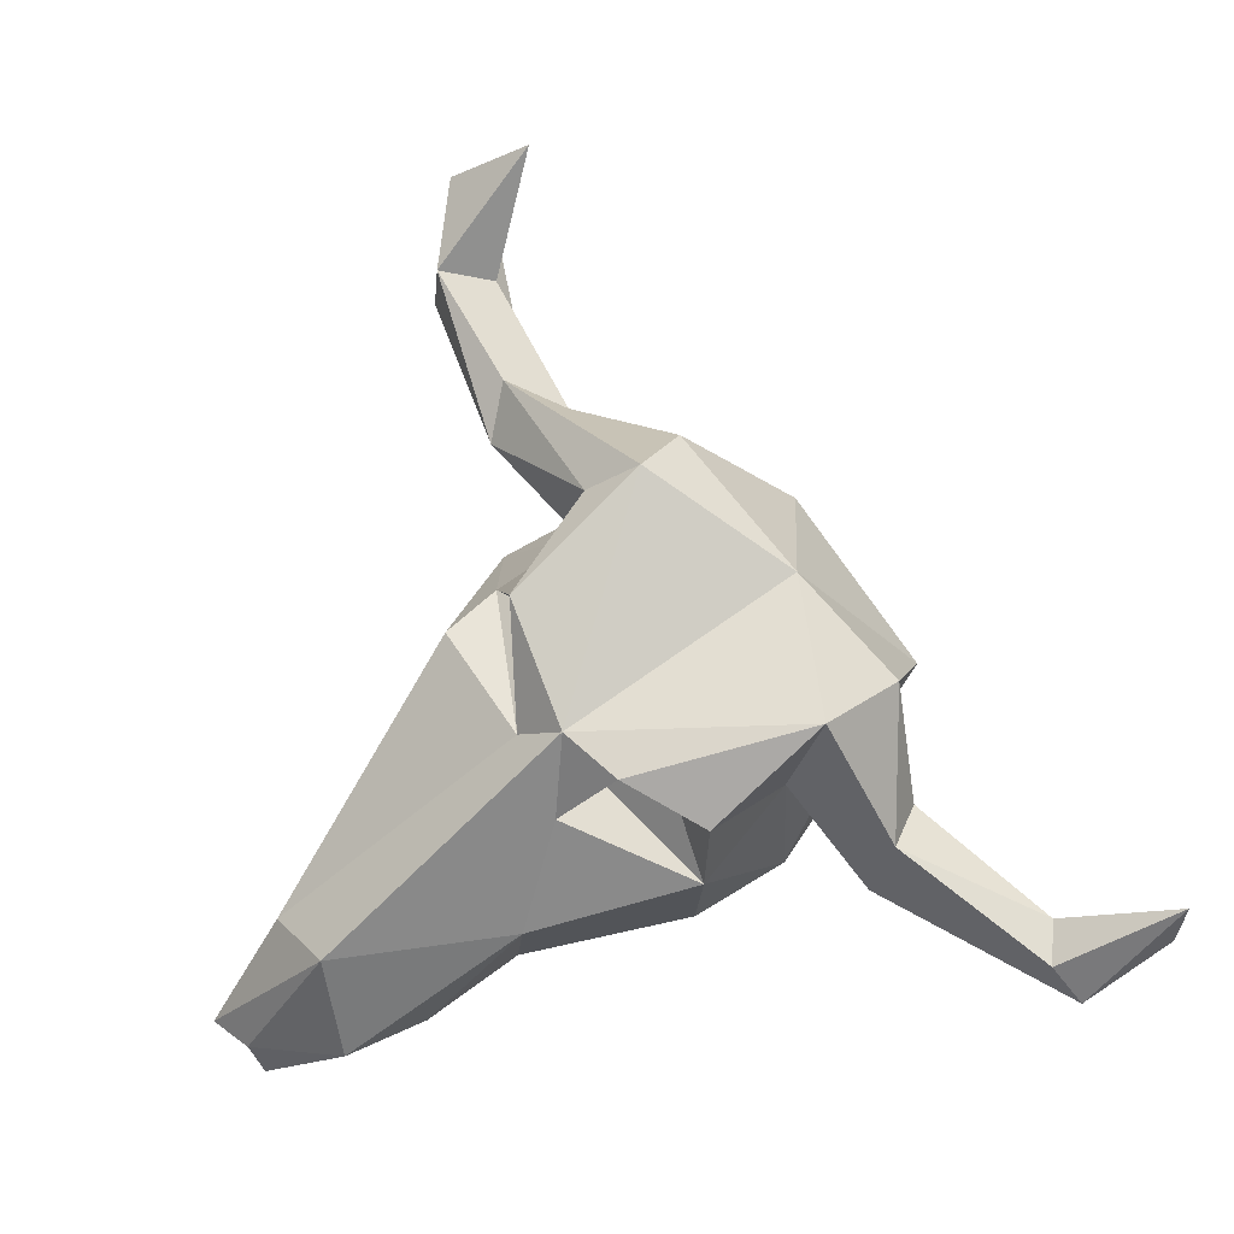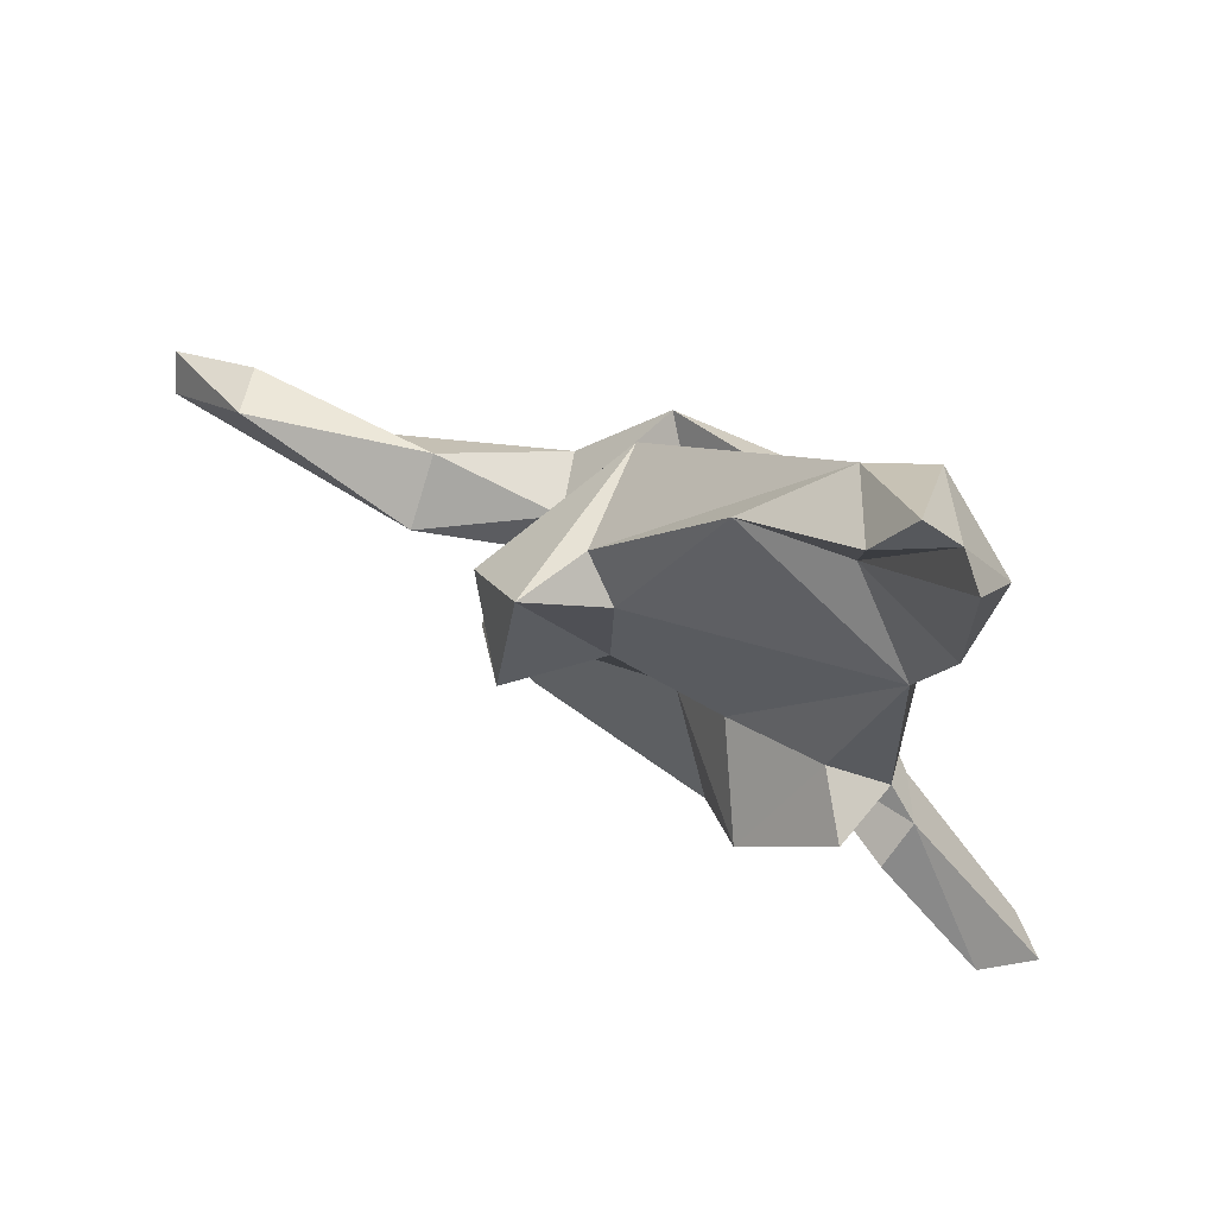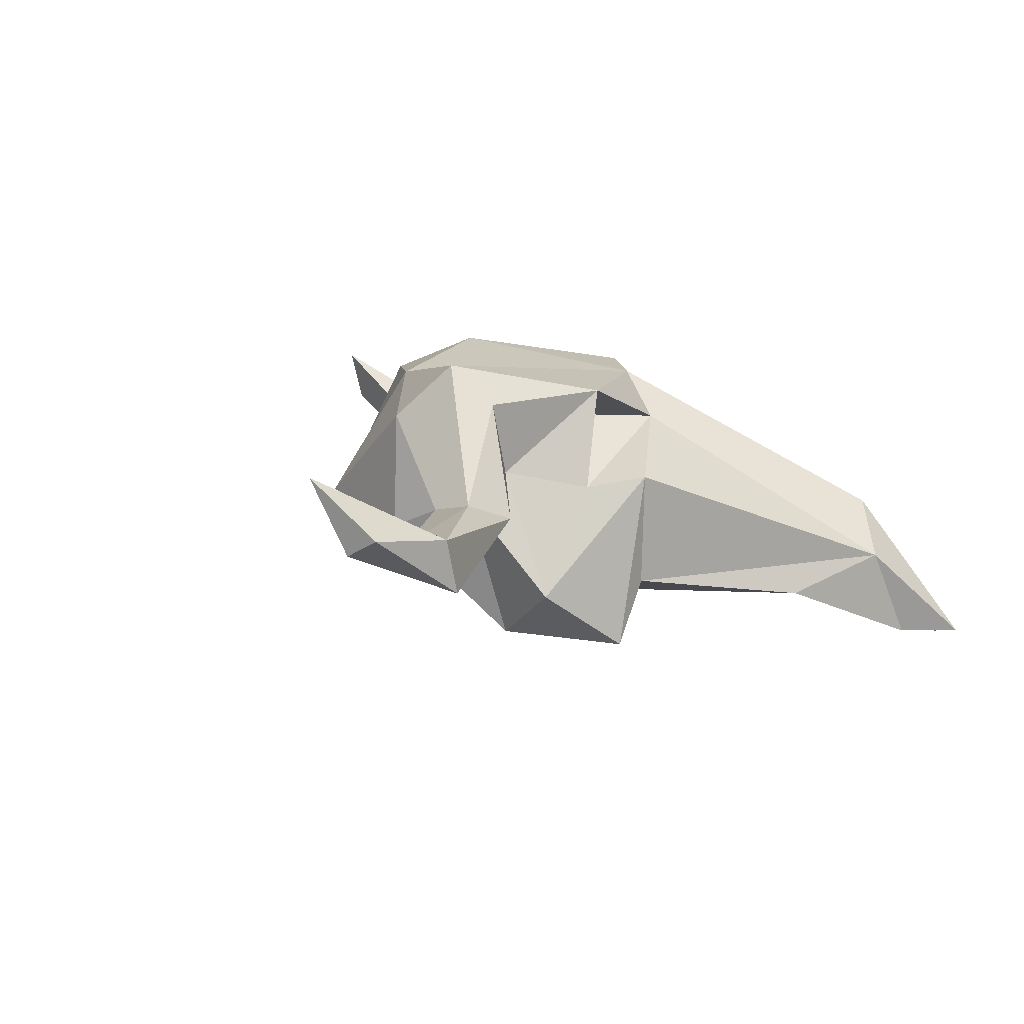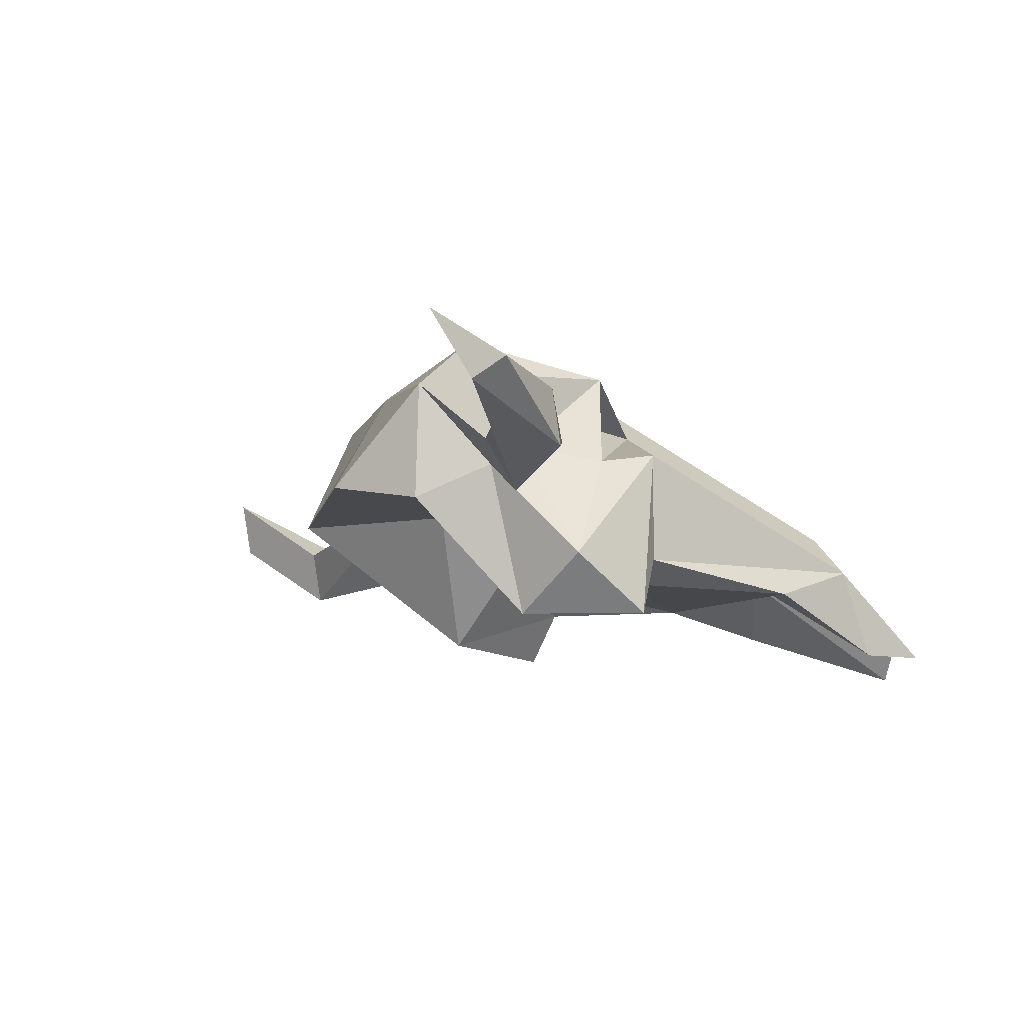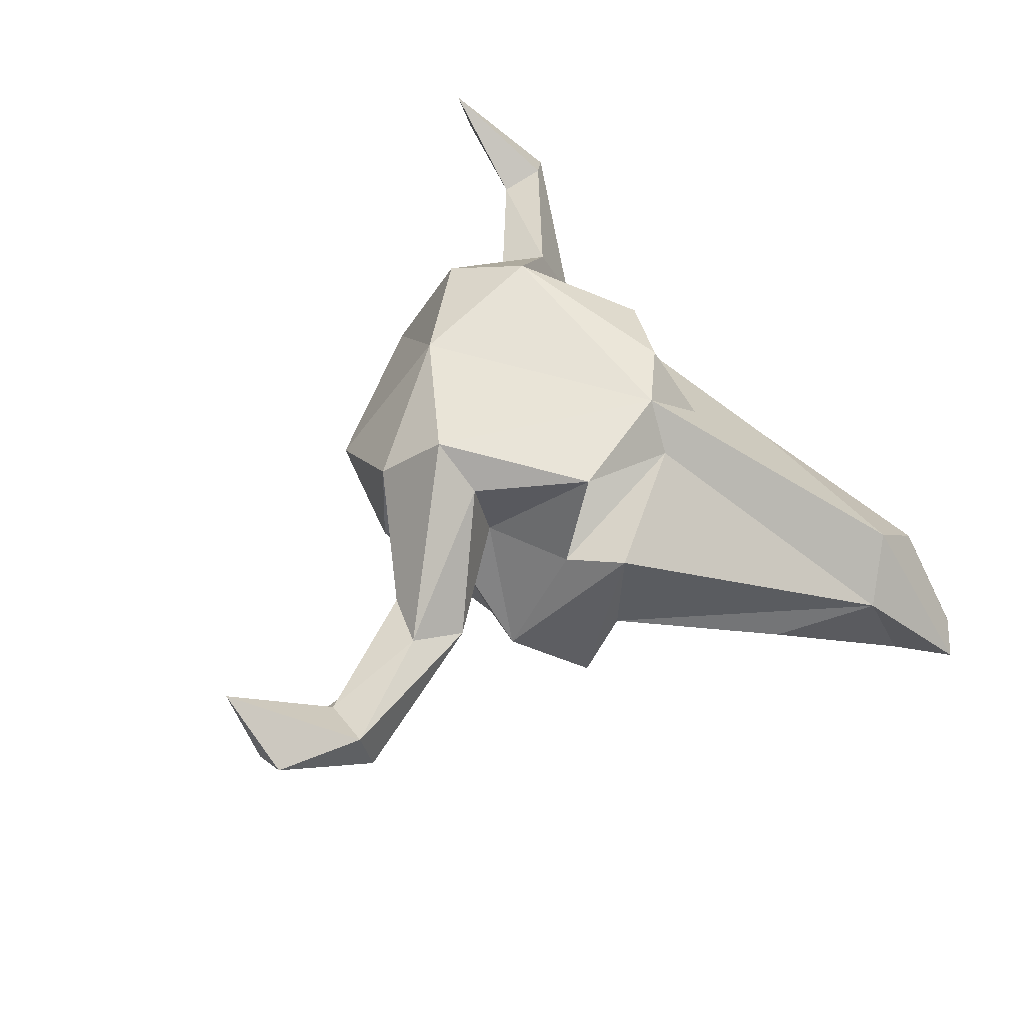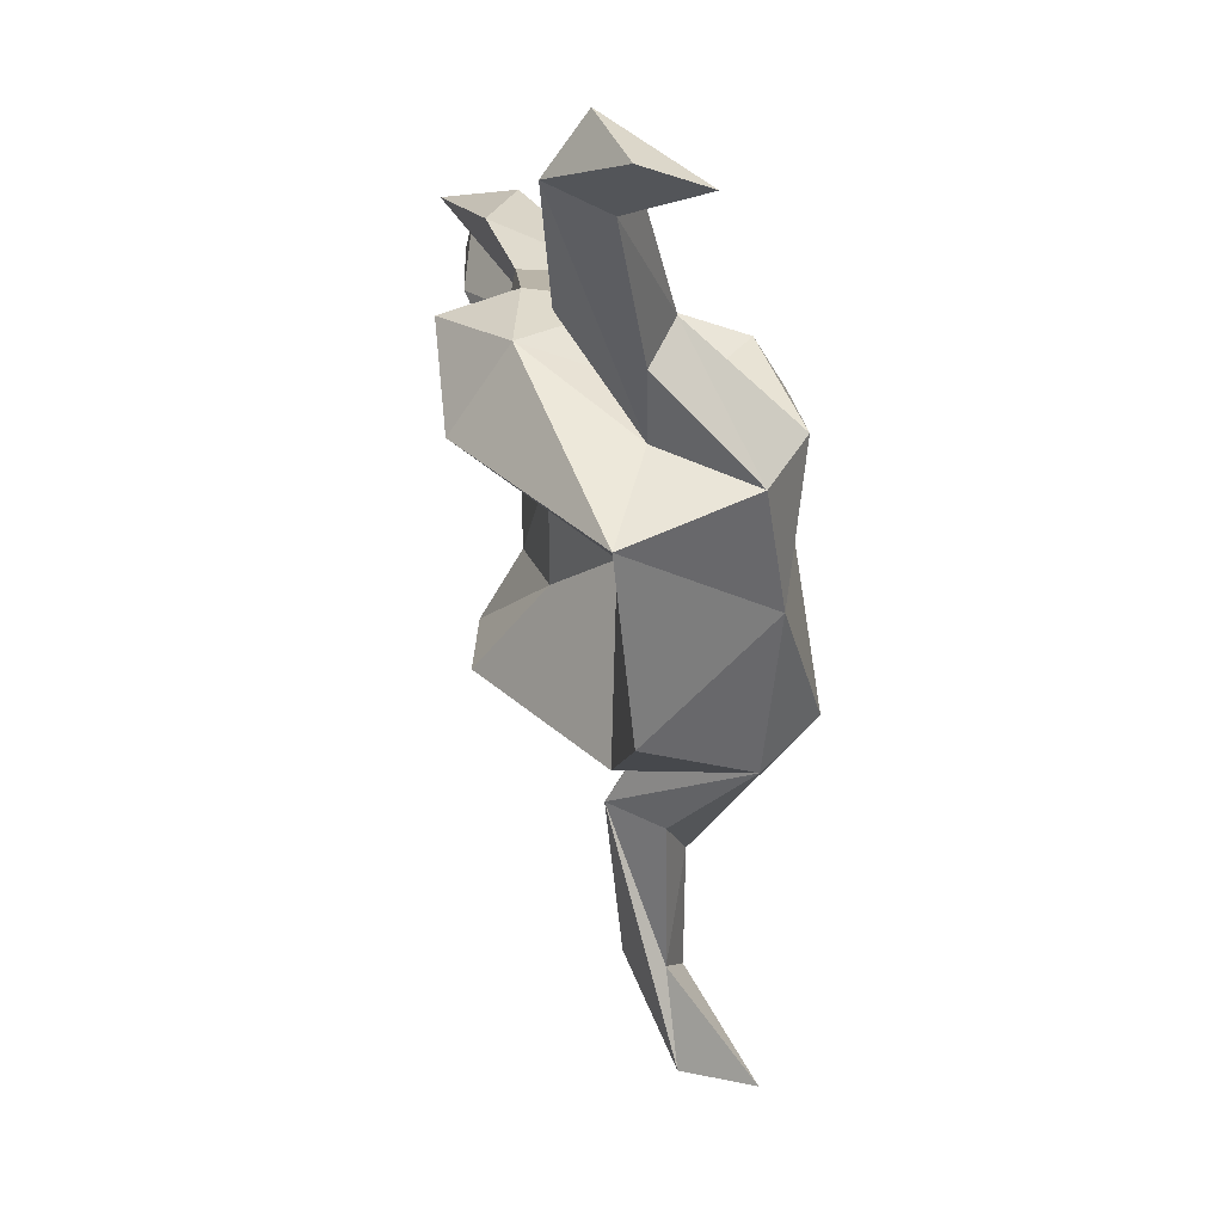
<metadata>
{"format":"obj","ext":"obj","renderer":"f3d","projection":"perspective","resolution":1024,"background":"white","views":[{"elev":71.1,"azim":79.3,"up":"+Y"},{"elev":55.4,"azim":17.0,"up":"+Z"},{"elev":17.1,"azim":-62.6,"up":"+Y"},{"elev":-6.3,"azim":-78.8,"up":"+Y"},{"elev":57.4,"azim":-47.3,"up":"+Y"},{"elev":-79.3,"azim":87.4,"up":"+Z"}]}
</metadata>
<code>
g default
v -0.5692 0.539 -5.759
v -0.9614 1.42 -6.324
v -1.886 1.037 -5.235
v -0.25 1.436 -5.468
v -0.4191 0.1662 -6.056
v 0.6486 0.7889 -7.575
v -3.039 1.247 -5.27
v 0.1972 0.6882 -6.428
v -0.3119 1.472 -6.298
v -0.02192 1.279 -5.788
v -0.2181 1.017 -6.146
v -0.3596 0.8937 -6.436
v -1.463 0.9031 -6.456
v -1.65 0.8255 -5.998
v -1.552 0.9909 -5.646
v -0.452 1.178 -5.661
v -0.4081 0.9063 -5.419
v -0.2158 1.141 -5.21
v -1.059 1.472 -5.186
v -0.4793 1.435 -5.291
v -1.245 1.033 -5.147
v -0.9396 1.298 -5.418
v -0.5599 1.237 -5.119
v -1.089 1.074 -4.91
v -1.114 0.5484 -4.909
v -0.5585 0.4089 -4.305
v -0.9806 0.441 -5.068
v -0.131 0.496 -4.498
v 0.1278 0.3635 -4.97
v -0.6869 0.7858 -6.82
v -0.04687 0.398 -6.142
v 0.1126 0.4097 -5.726
v -0.1319 0.3343 -5.583
v -0.00583 0.09259 -5.725
v -0.839 0.8106 -6.052
v -1.56 0.5519 -5.214
v -1.389 0.2707 -5.52
v -1.033 0.5612 -5.572
v -1.301 0.2725 -4.934
v -0.4748 1.312 -6.64
v -0.07549 0.8784 -6.657
v -1.639 1.383 -5.985
v -1.913 0.8115 -5.449
v -1.394 1.096 -5.518
v -1.45 1.443 -5.557
v -1.451 1.614 -5.785
v -2.118 1.146 -5.332
v -0.1698 0.5414 -4.02
v -0.04943 0.1119 -3.896
v 0.3432 -0.008835 -3.827
v 0.2992 0.2194 -4.547
v 0.4074 0.3401 -4.193
v 0.1315 0.7726 -5.004
v 0.08312 0.7421 -4.184
v 0.2531 0.132 -3.782
v 0.1128 0.1016 -3.653
v 0.4628 0.748 -7.126
v 0.6624 0.7856 -7.068
v 0.8075 0.6506 -7.178
v 0.5679 0.4913 -7.113
v -2.658 1.166 -5.143
v -3.006 1.473 -5.61
v -3.022 1.155 -5.421
v 0.5804 1.056 -7.6
v 0.1089 0.5441 -6.579
v 0.1049 0.9754 -6.53
v -1.977 1.055 -5.583
v -2.599 1.089 -5.384
v -2.624 0.9169 -5.112
v 0.08497 0.8538 -5.756
g EA04_Prop_Skull_01a_LOD1
f 2 9 40
f 4 9 20
f 4 10 9
f 10 11 9
f 30 12 31
f 31 12 11
f 30 40 12
f 2 46 20
f 13 42 2
f 14 42 13
f 14 15 42
f 46 45 19
f 16 17 70
f 4 20 18
f 22 23 19
f 25 48 24
f 48 23 24
f 27 26 25
f 33 29 1
f 29 53 51
f 30 31 5
f 33 5 34
f 1 5 33
f 31 32 34
f 44 36 21
f 44 15 36
f 37 36 15
f 27 38 1
f 25 39 27
f 9 66 40
f 11 12 8
f 40 41 12
f 43 67 42
f 15 43 42
f 44 43 15
f 45 47 3
f 49 56 48
f 28 55 49
f 55 56 49
f 51 50 28
f 28 50 55
f 32 70 53 29
f 51 52 50
f 53 54 52
f 52 54 55
f 48 56 54
f 54 56 55
f 58 59 64
f 61 7 69
f 68 62 61
f 63 7 62
f 12 60 65
f 66 57 41
f 8 60 59
f 8 65 60
f 3 47 61
f 47 68 61
f 69 63 43
f 3 69 43
f 5 35 30
f 35 1 38
f 13 2 30
f 18 17 16
f 18 16 4
f 18 70 17
f 23 21 24
f 30 2 40
f 2 20 9
f 10 70 11
f 2 42 46
f 21 19 44
f 19 45 44
f 19 20 46
f 70 10 16
f 20 19 23
f 21 22 19
f 25 26 48
f 27 1 29
f 27 29 26
f 26 29 28
f 29 51 28
f 33 32 29
f 70 18 53
f 70 32 31
f 33 34 32
f 35 5 1
f 34 5 31
f 15 14 37
f 38 39 37
f 27 39 38
f 24 39 25
f 24 21 36
f 39 24 36
f 39 36 37
f 8 12 65
f 40 66 41
f 43 44 3
f 44 45 3
f 45 46 47
f 48 26 49
f 26 28 49
f 51 53 52
f 50 52 55
f 57 58 64
f 59 6 64
f 60 6 59
f 61 62 7
f 68 63 62
f 63 69 7
f 66 58 57
f 3 61 69
f 47 67 68
f 67 43 68
f 68 43 63
f 4 16 10
f 11 8 66 9
f 31 11 70
f 46 42 67 47
f 23 22 21
f 23 48 54 20
f 18 20 54 53
f 57 64 6 60
f 41 57 60 12
f 8 59 58 66
f 13 30 35 14
f 38 37 14 35

</code>
